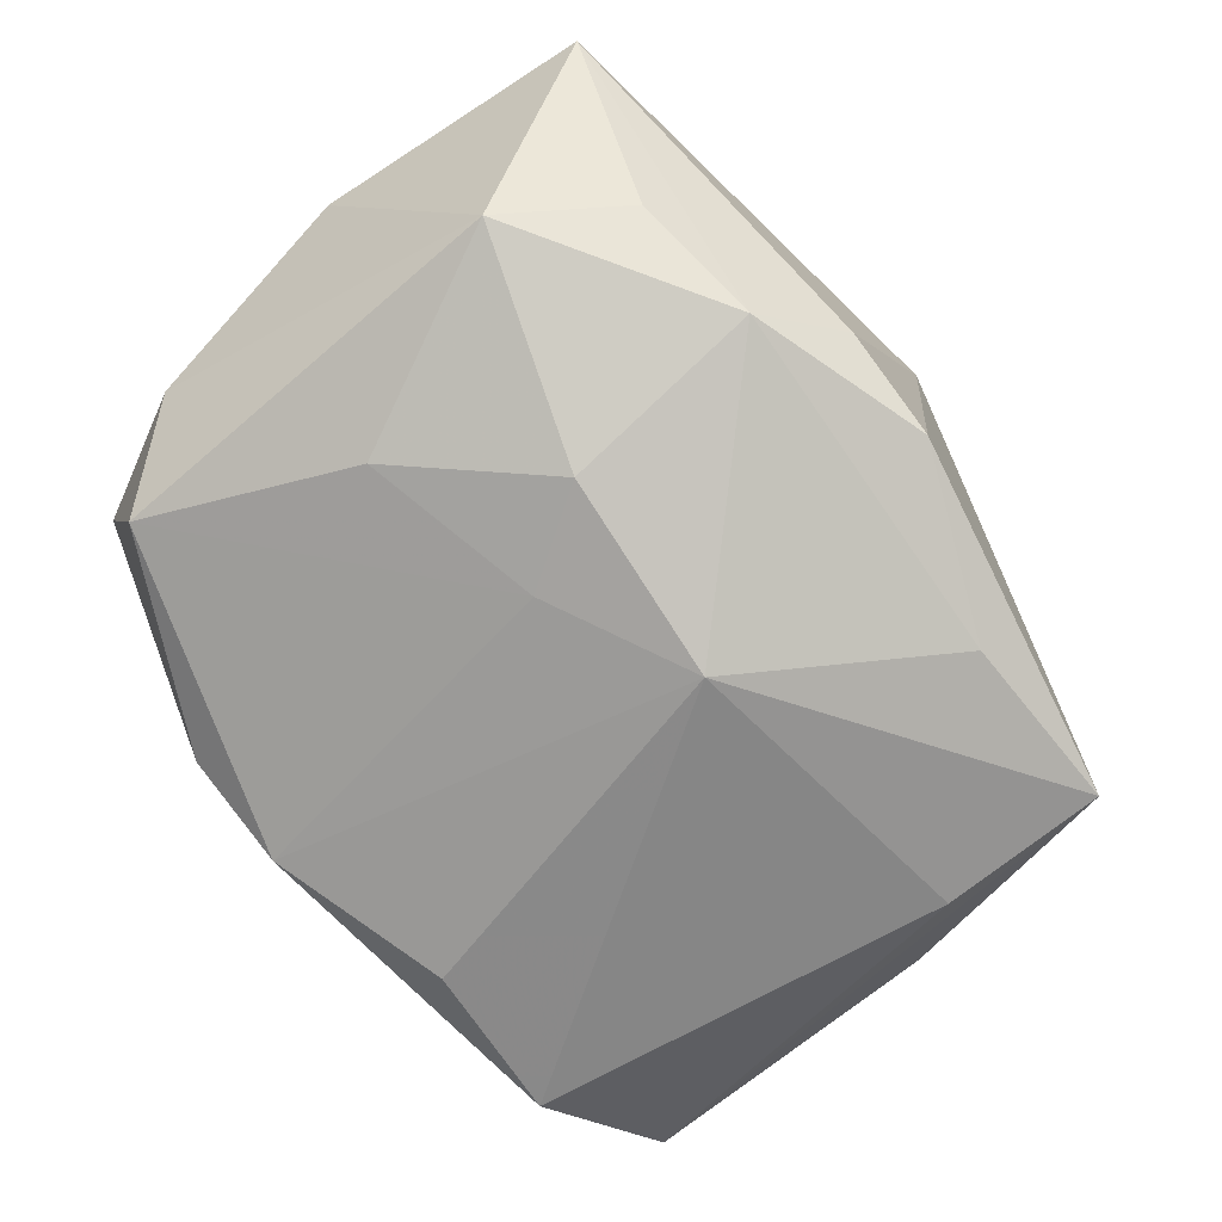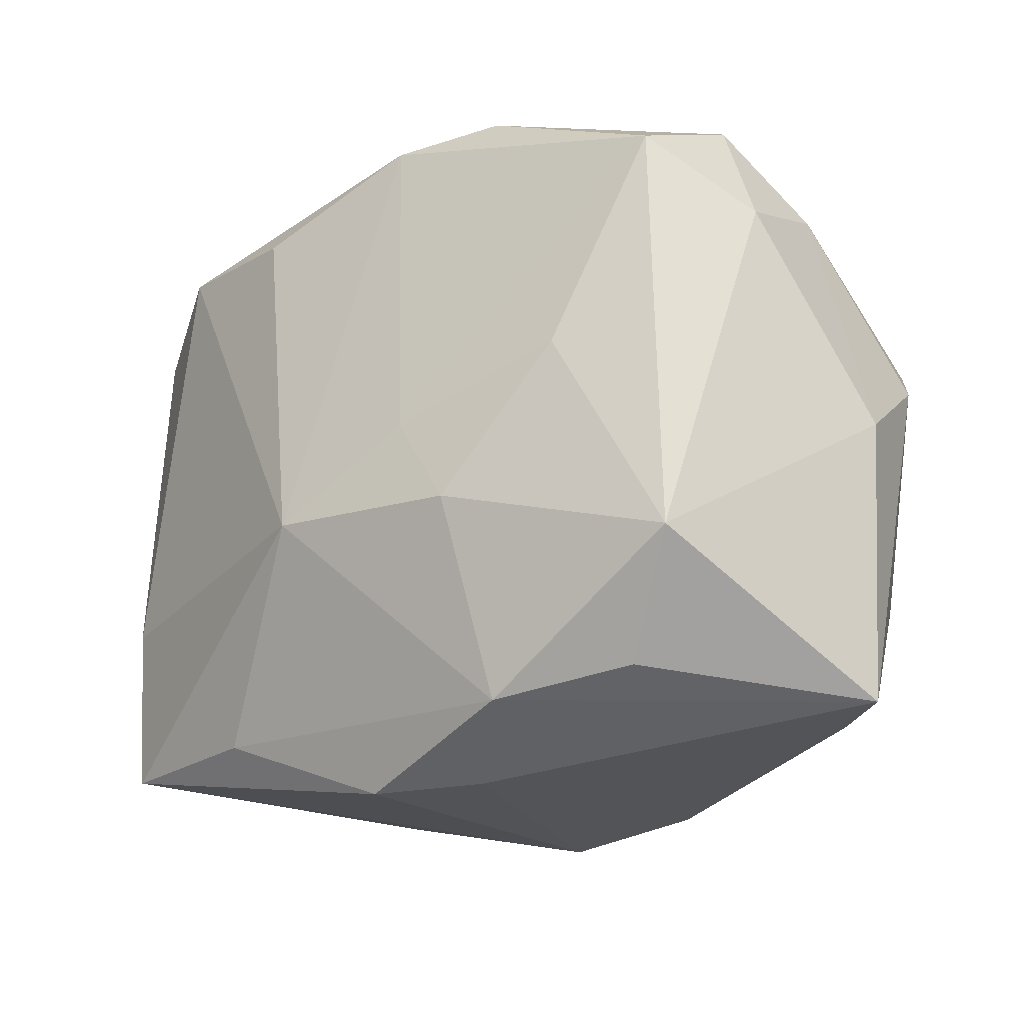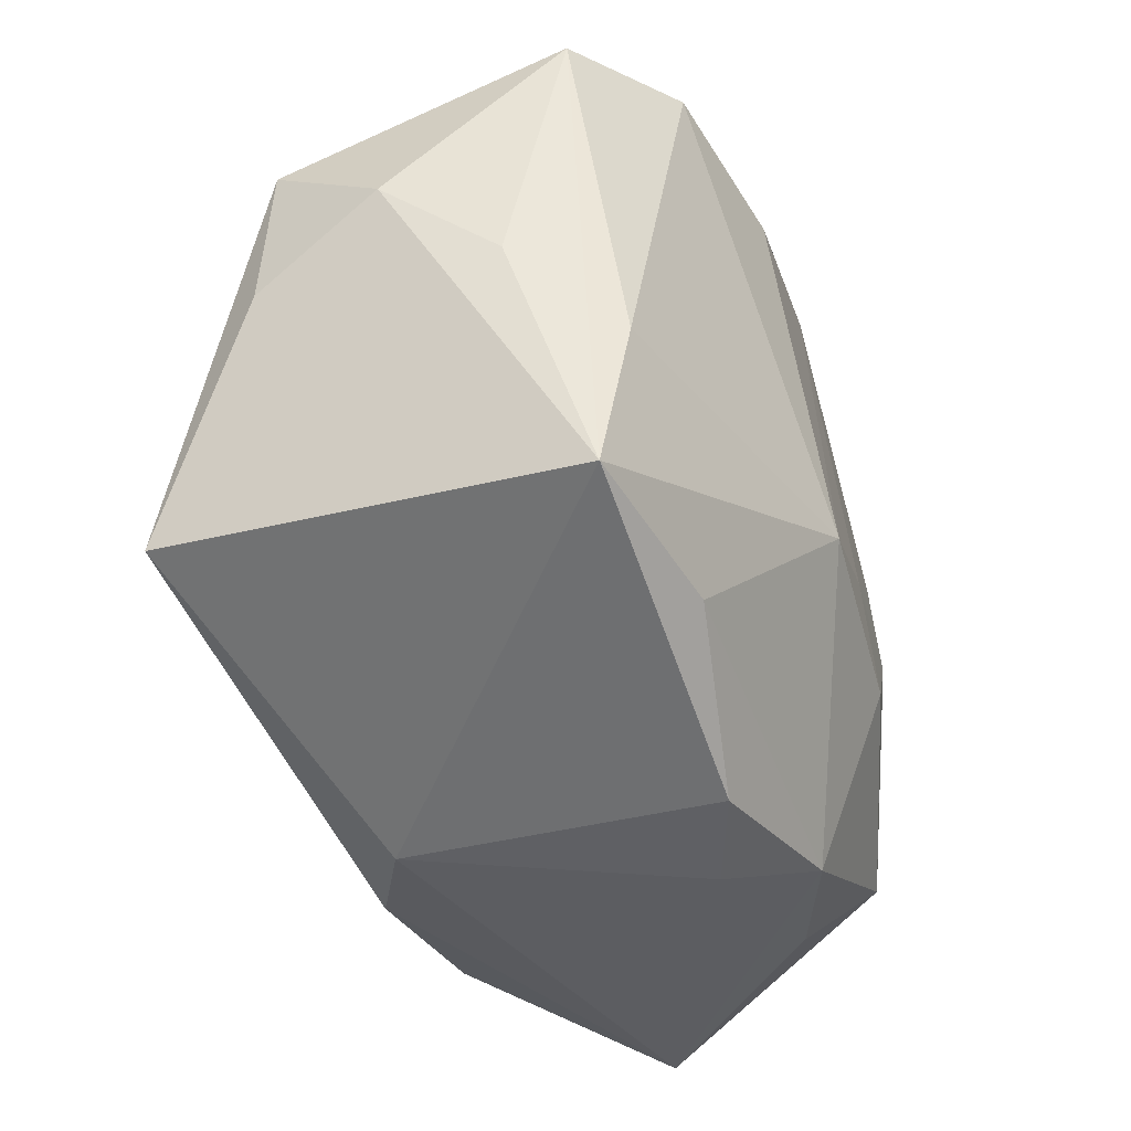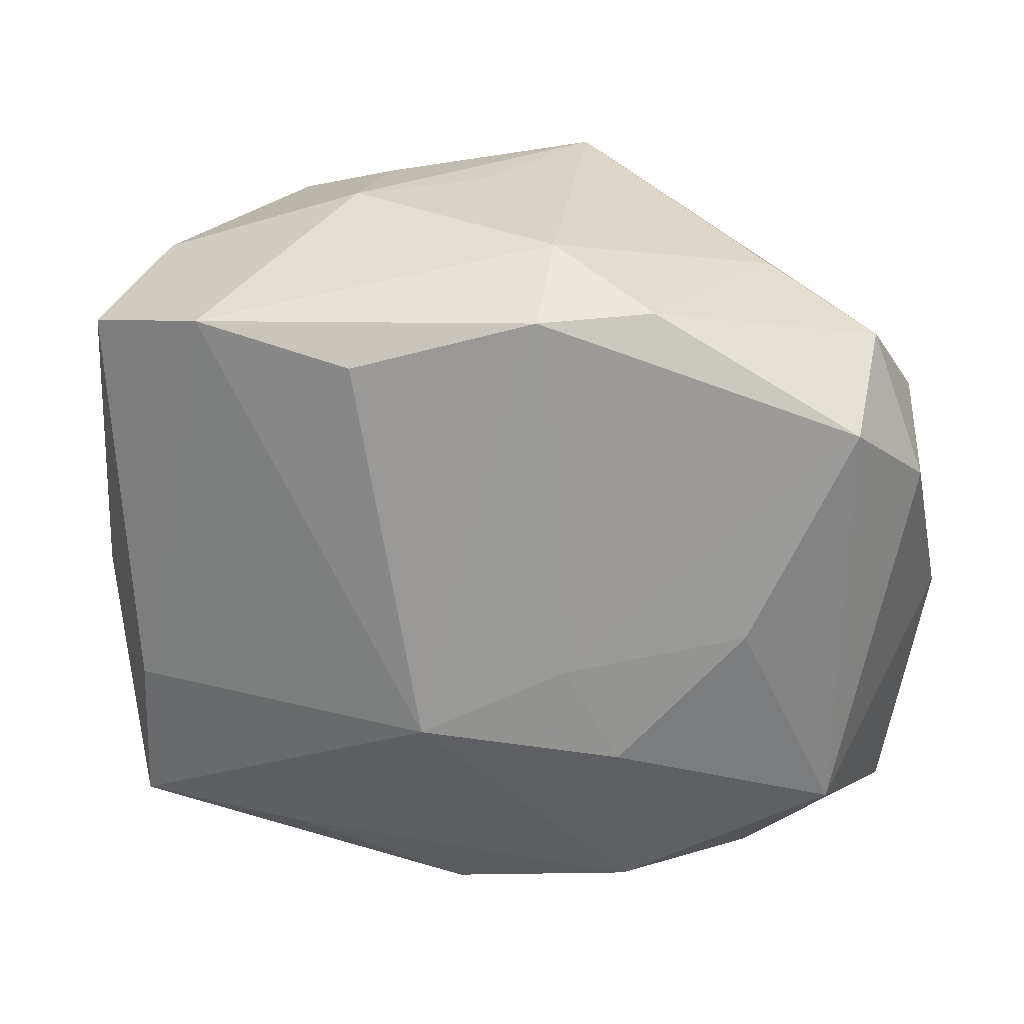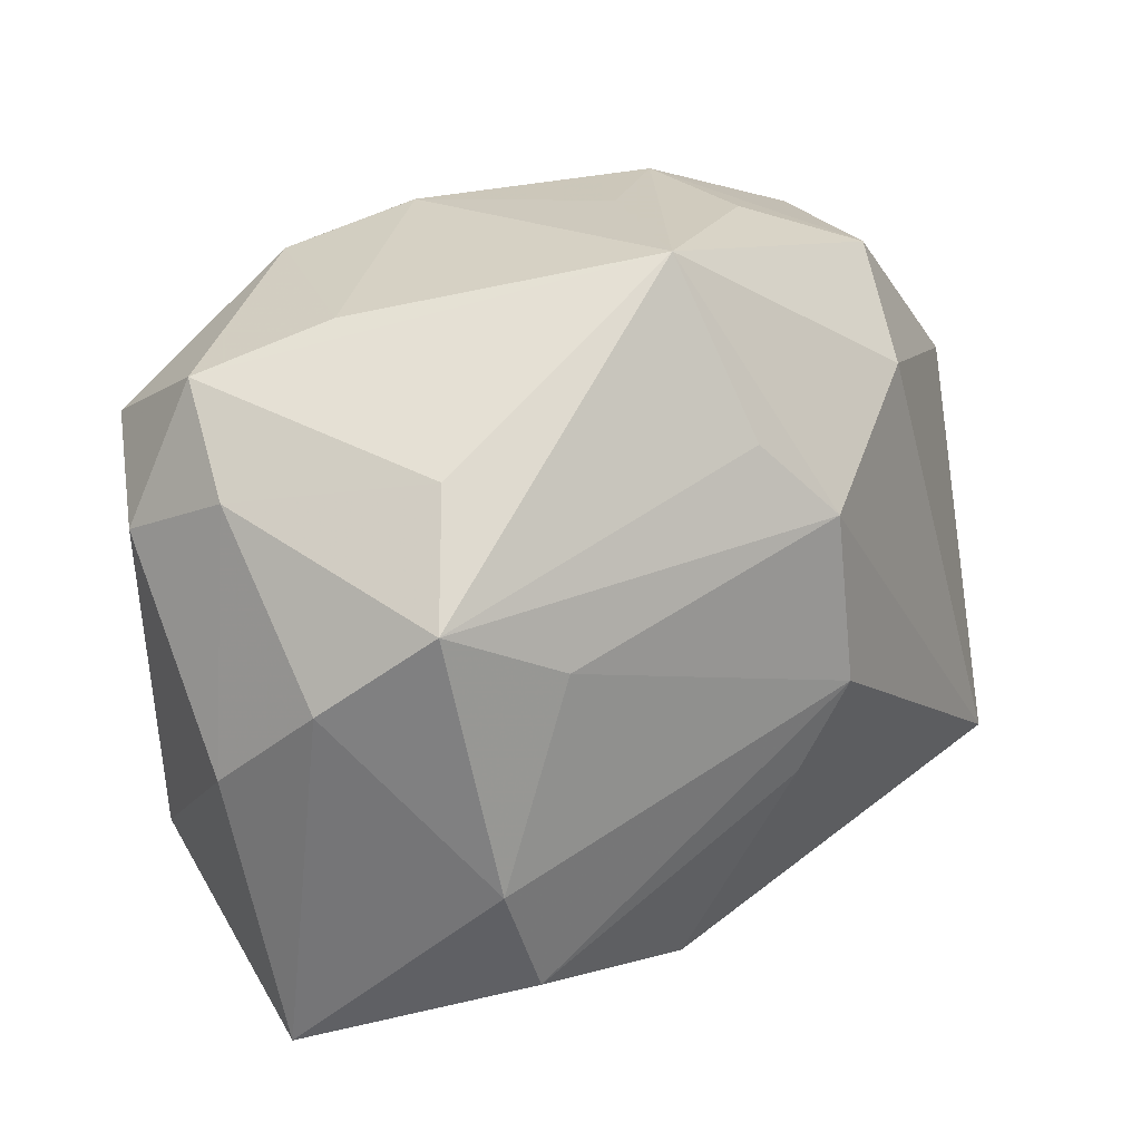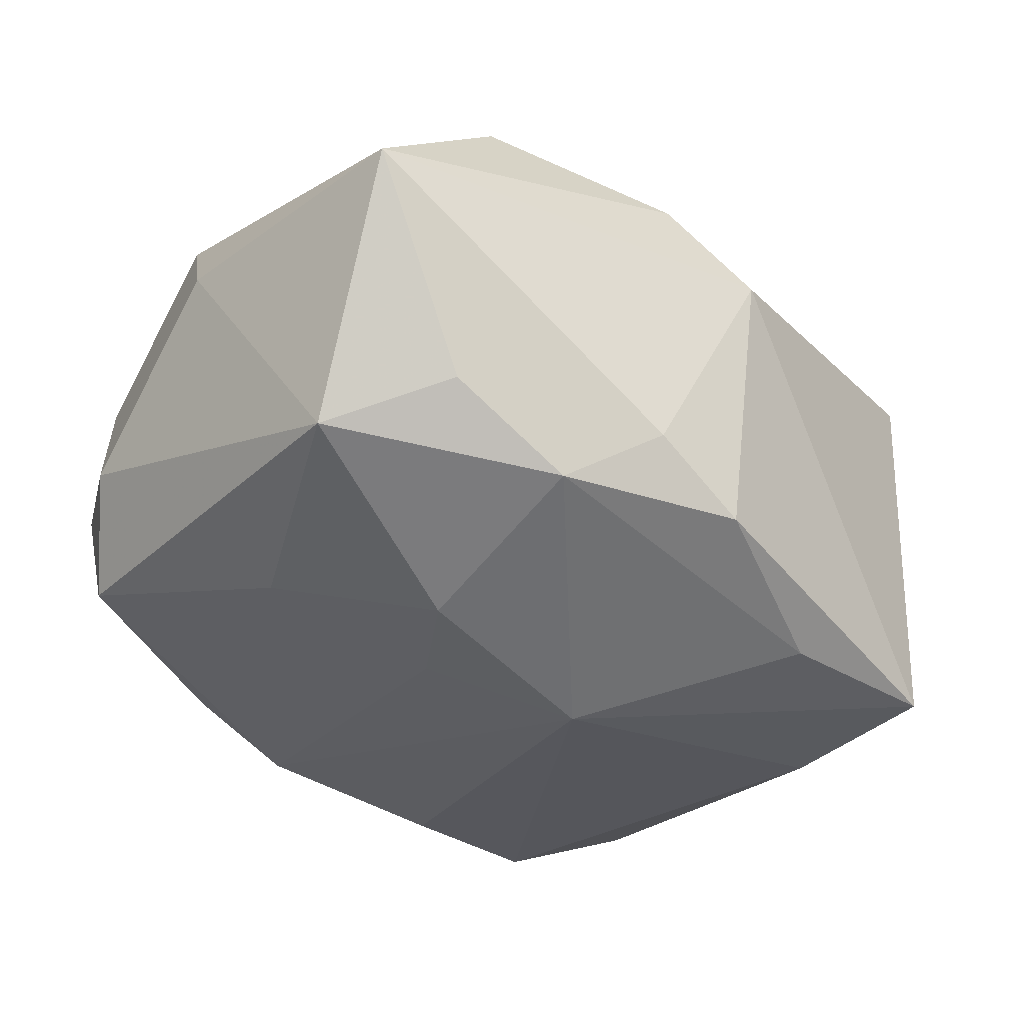
<metadata>
{"format":"obj","ext":"obj","renderer":"f3d","projection":"perspective","resolution":1024,"background":"white","views":[{"elev":-64.4,"azim":-47.4,"up":"+Z"},{"elev":-27.5,"azim":-127.7,"up":"+Y"},{"elev":-43.1,"azim":122.9,"up":"+Y"},{"elev":25.4,"azim":-161.0,"up":"+Y"},{"elev":22.6,"azim":-35.4,"up":"+Y"},{"elev":-28.8,"azim":-36.8,"up":"+Z"}]}
</metadata>
<code>
v 0.01195 0.03033 -0.005532
v 0.01878 0.02432 -0.02332
v 0.003541 0.03033 0.001222
v -0.02428 -0.02559 -0.00705
v 0.0001718 -0.03045 -0.01396
v 0.005343 -0.01048 0.02295
v 0.03255 -0.002488 -0.01554
v 0.01938 0.01834 0.01687
v 0.01311 -0.02378 -0.0198
v -0.02294 0.01775 0.01719
v -0.015 -0.02712 -0.01352
v -0.02722 0.009338 0.02318
v 0.03713 0.01265 0.002516
v -0.03685 0.01076 -0.00364
v -0.0255 -0.000471 -0.01579
v 0.03362 -0.01794 0.01413
v -0.01599 -0.01155 -0.01951
v -0.01822 -0.02158 0.02212
v -0.03301 0.01686 -0.01183
v -0.007492 -0.03065 -0.00878
v 0.001445 0.01683 0.02186
v -0.0168 0.02624 -0.01469
v -0.002003 -0.02614 0.01824
v -0.007197 0.02955 -0.01074
v -0.03196 -0.01754 -0.01019
v 0.02841 0.02466 -0.008058
v -0.0003748 -0.009412 -0.02437
v -0.008477 0.02593 -0.01904
v -0.02272 -0.01188 0.02401
v 0.009031 -0.00315 0.02449
v 0.0129 0.02924 0.00473
v -0.03208 0.02194 -0.002173
v -0.03347 0.002503 0.01666
v -0.01167 -0.003641 -0.02062
v -0.01728 0.004496 0.02449
v -0.03393 0.01493 0.005374
v -0.001759 0.03033 0.01531
v 0.03688 0.005091 -0.007296
v 0.02773 -0.02279 -0.02049
v 0.005665 0.02187 -0.02317
v 0.02636 -0.00953 -0.02236
v 0.03694 -0.0001319 0.003551
v 0.02272 0.02569 0.008502
v 0.02989 0.02165 -0.01933
v 0.005396 -0.02852 0.01181
v -0.03694 -0.004819 0.008409
v 0.02953 0.02113 0.002022
v 0.007342 0.01076 0.02434
v -0.022 0.02554 0.001719
v -0.03298 -0.02709 0.01039
f 37 32 10
f 37 21 48
f 42 16 38
f 48 16 8
f 8 37 48
f 43 37 8
f 46 50 33
f 33 50 29
f 48 21 12
f 12 33 29
f 12 37 10
f 21 37 12
f 30 16 48
f 31 37 43
f 49 37 24
f 32 37 49
f 47 26 43
f 16 42 13
f 13 8 16
f 13 42 38
f 43 8 13
f 13 47 43
f 26 47 13
f 48 12 35
f 35 12 29
f 35 30 48
f 29 30 35
f 33 12 36
f 46 33 36
f 10 32 36
f 36 12 10
f 29 50 18
f 18 30 29
f 24 2 28
f 39 5 9
f 38 16 39
f 39 16 45
f 45 5 39
f 24 37 3
f 43 26 1
f 1 31 43
f 26 2 1
f 1 2 24
f 24 3 1
f 37 31 1
f 1 3 37
f 9 5 11
f 45 16 23
f 23 50 45
f 23 18 50
f 24 28 22
f 22 49 24
f 32 49 22
f 40 28 2
f 44 13 38
f 44 2 26
f 26 13 44
f 25 50 46
f 50 11 20
f 20 11 5
f 45 50 20
f 20 5 45
f 30 18 6
f 18 23 6
f 16 30 6
f 6 23 16
f 14 36 32
f 14 25 46
f 46 36 14
f 2 44 41
f 41 44 39
f 38 39 7
f 7 44 38
f 39 44 7
f 4 11 50
f 50 25 4
f 4 25 11
f 19 22 28
f 25 14 19
f 32 22 19
f 19 14 32
f 11 25 17
f 34 19 28
f 19 34 15
f 15 34 17
f 25 19 15
f 15 17 25
f 17 34 27
f 9 11 27
f 11 17 27
f 27 40 2
f 28 40 27
f 27 34 28
f 27 39 9
f 27 41 39
f 2 41 27

</code>
